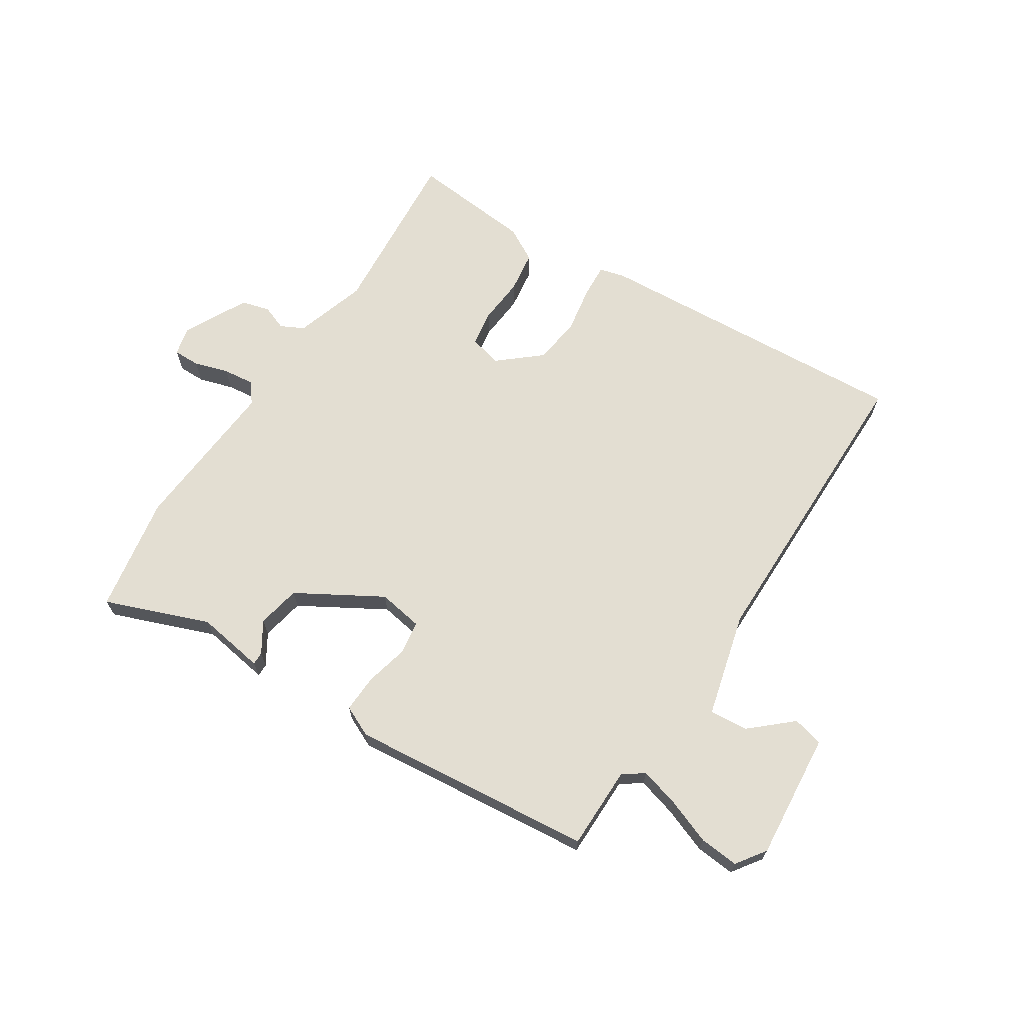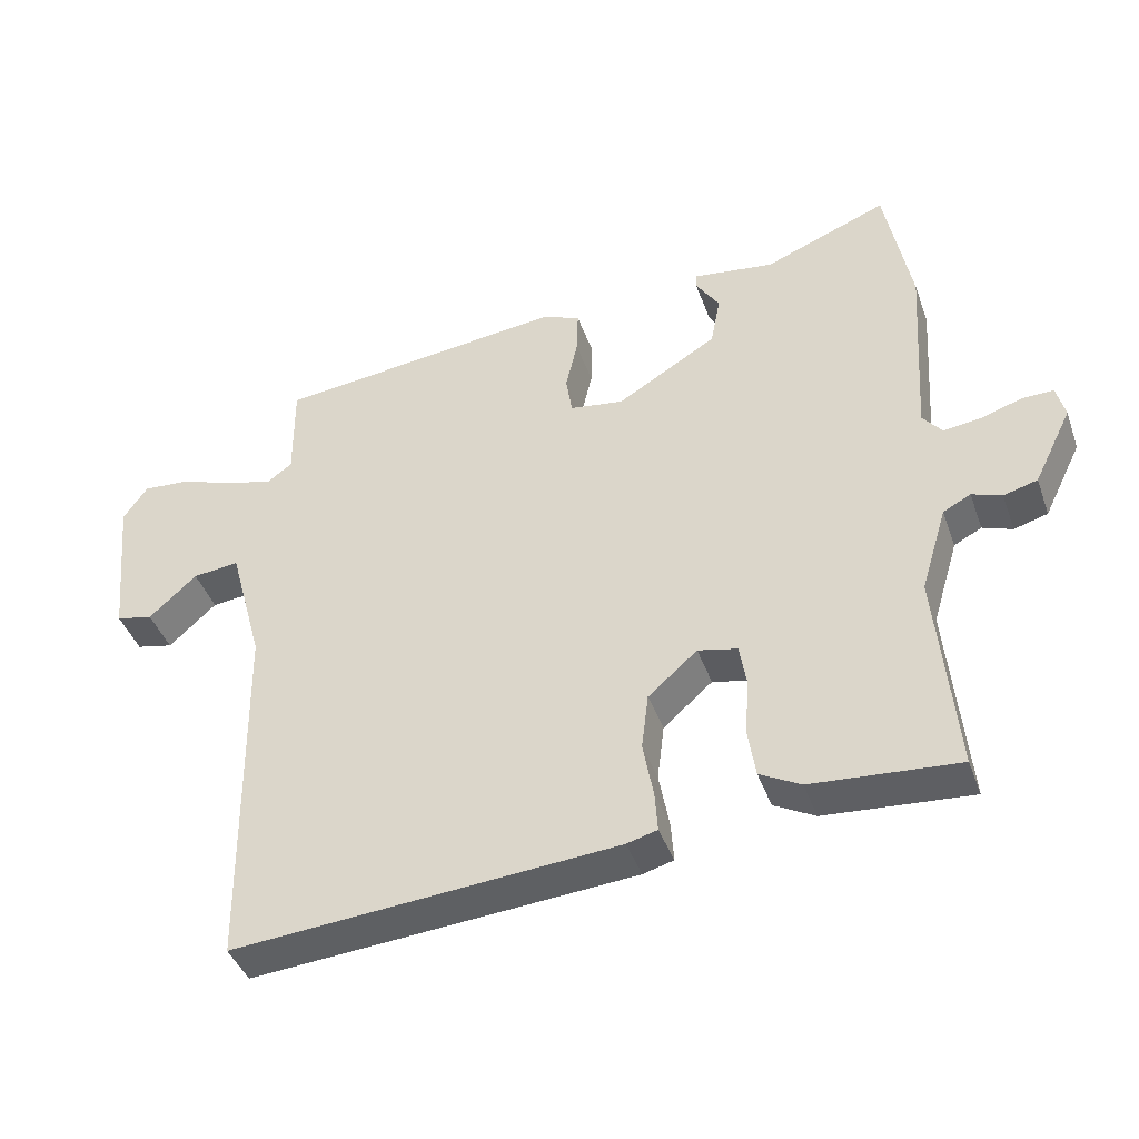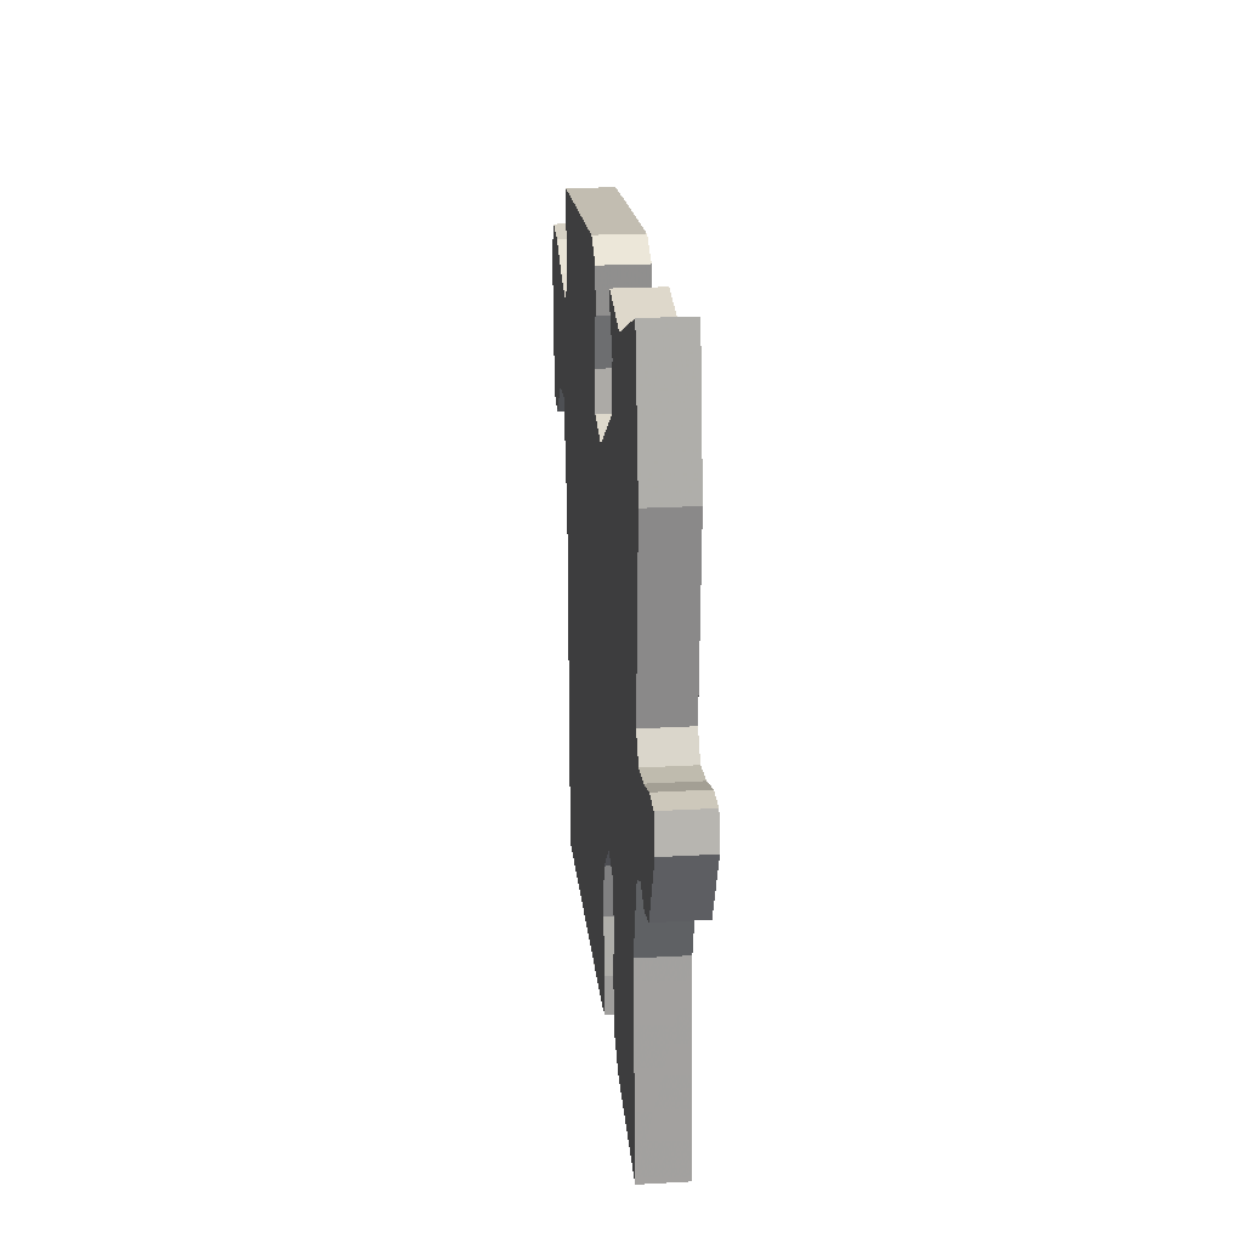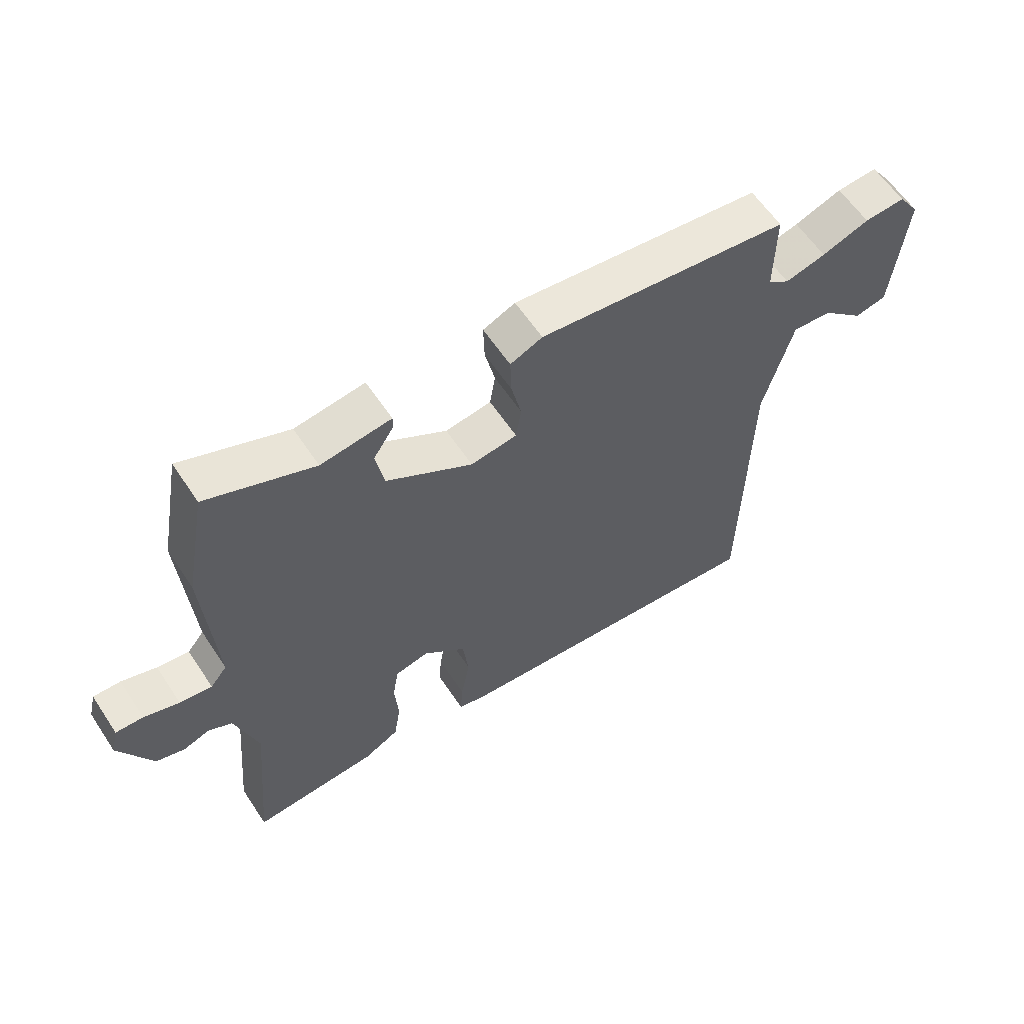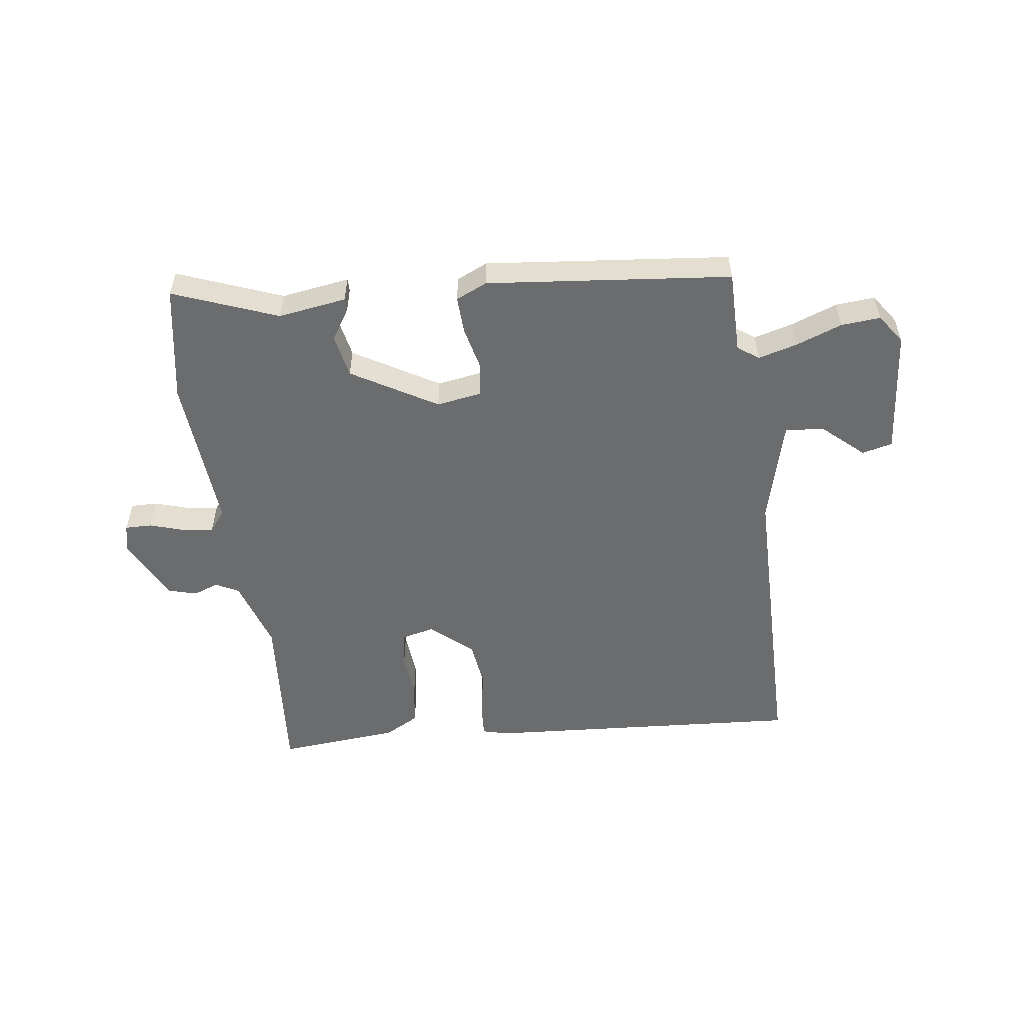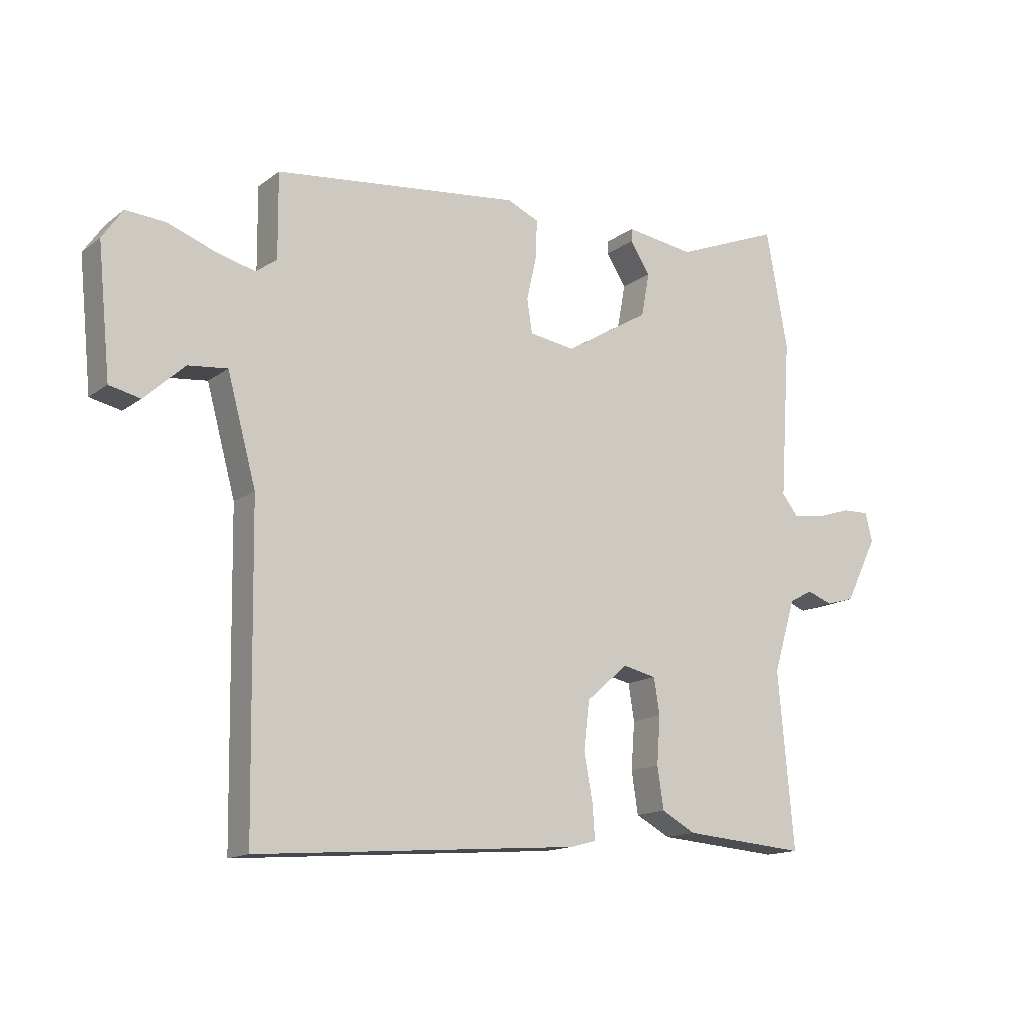
<metadata>
{"format":"obj","ext":"obj","renderer":"f3d","projection":"perspective","resolution":1024,"background":"white","views":[{"elev":67.5,"azim":33.5,"up":"+Y"},{"elev":-42.4,"azim":-161.0,"up":"+Z"},{"elev":23.3,"azim":-95.5,"up":"+Z"},{"elev":60.2,"azim":-33.4,"up":"+Z"},{"elev":-53.6,"azim":8.1,"up":"+Y"},{"elev":-14.5,"azim":147.1,"up":"+Z"}]}
</metadata>
<code>
v 0.5 0.07 -0.548
v -0.054 0.07 -0.506
v -0.098 0.07 -0.494
v -0.094 0.07 -0.436
v -0.079 0.07 -0.354
v -0.089 0.07 -0.272
v -0.16 0.07 -0.21
v -0.217 0.07 -0.223
v -0.227 0.07 -0.285
v -0.221 0.07 -0.366
v -0.232 0.07 -0.438
v -0.291 0.07 -0.47
v -0.502 0.07 -0.487
v -0.475 0.07 -0.187
v -0.513 0.07 -0.062
v -0.553 0.07 -0.041
v -0.596 0.07 -0.057
v -0.645 0.07 -0.043
v -0.7 0.07 0.068
v -0.688 0.07 0.117
v -0.642 0.07 0.116
v -0.583 0.07 0.097
v -0.529 0.07 0.09
v -0.501 0.07 0.125
v -0.519 0.07 0.397
v -0.482 0.07 0.599
v -0.303 0.07 0.528
v -0.185 0.07 0.545
v -0.185 0.07 0.523
v -0.219 0.07 0.47
v -0.205 0.07 0.395
v -0.06 0.07 0.308
v 0.018 0.07 0.32
v 0.027 0.07 0.378
v 0.01 0.07 0.453
v 0.008 0.07 0.518
v 0.062 0.07 0.542
v 0.483 0.07 0.495
v 0.482 0.07 0.351
v 0.518 0.07 0.325
v 0.586 0.07 0.343
v 0.665 0.07 0.372
v 0.733 0.07 0.377
v 0.768 0.07 0.326
v 0.746 0.07 0.106
v 0.693 0.07 0.094
v 0.624 0.07 0.157
v 0.557 0.07 0.164
v 0.508 0.07 -0.017
v 0.5 0 -0.548
v -0.054 0 -0.506
v -0.098 0 -0.494
v -0.094 0 -0.436
v -0.079 0 -0.354
v -0.089 0 -0.272
v -0.16 0 -0.21
v -0.217 0 -0.223
v -0.227 0 -0.285
v -0.221 0 -0.366
v -0.232 0 -0.438
v -0.291 0 -0.47
v -0.502 0 -0.487
v -0.475 0 -0.187
v -0.513 0 -0.062
v -0.553 0 -0.041
v -0.596 0 -0.057
v -0.645 0 -0.043
v -0.7 0 0.068
v -0.688 0 0.117
v -0.642 0 0.116
v -0.583 0 0.097
v -0.529 0 0.09
v -0.501 0 0.125
v -0.519 0 0.397
v -0.482 0 0.599
v -0.303 0 0.528
v -0.185 0 0.545
v -0.185 0 0.523
v -0.219 0 0.47
v -0.205 0 0.395
v -0.06 0 0.308
v 0.018 0 0.32
v 0.027 0 0.378
v 0.01 0 0.453
v 0.008 0 0.518
v 0.062 0 0.542
v 0.483 0 0.495
v 0.482 0 0.351
v 0.518 0 0.325
v 0.586 0 0.343
v 0.665 0 0.372
v 0.733 0 0.377
v 0.768 0 0.326
v 0.746 0 0.106
v 0.693 0 0.094
v 0.624 0 0.157
v 0.557 0 0.164
v 0.508 0 -0.017
f 44 45 46 47
f 44 47 48
f 41 42 43 44
f 40 41 44 48
f 39 40 48 49
f 37 38 39
f 34 35 36 37
f 33 34 37 39
f 32 33 39 49
f 27 28 29 30
f 27 30 31
f 24 25 26 27
f 24 27 31
f 23 24 31 32
f 19 20 21 22
f 19 22 23
f 16 17 18 19
f 15 16 19 23
f 14 15 23 32
f 9 10 11 12
f 8 9 12 13
f 2 3 4 5
f 2 5 6
f 1 2 6
f 49 1 6 7
f 8 13 14 32
f 7 8 32 49
f 96 95 94 93
f 97 96 93
f 93 92 91 90
f 97 93 90 89
f 98 97 89 88
f 88 87 86
f 86 85 84 83
f 88 86 83 82
f 98 88 82 81
f 79 78 77 76
f 80 79 76
f 76 75 74 73
f 80 76 73
f 81 80 73 72
f 71 70 69 68
f 72 71 68
f 68 67 66 65
f 72 68 65 64
f 81 72 64 63
f 61 60 59 58
f 62 61 58 57
f 54 53 52 51
f 55 54 51
f 55 51 50
f 56 55 50 98
f 81 63 62 57
f 98 81 57 56
f 1 50 51 2
f 2 51 52 3
f 3 52 53 4
f 4 53 54 5
f 5 54 55 6
f 6 55 56 7
f 7 56 57 8
f 8 57 58 9
f 9 58 59 10
f 10 59 60 11
f 11 60 61 12
f 12 61 62 13
f 13 62 63 14
f 14 63 64 15
f 15 64 65 16
f 16 65 66 17
f 17 66 67 18
f 18 67 68 19
f 19 68 69 20
f 20 69 70 21
f 21 70 71 22
f 22 71 72 23
f 23 72 73 24
f 24 73 74 25
f 25 74 75 26
f 26 75 76 27
f 27 76 77 28
f 28 77 78 29
f 29 78 79 30
f 30 79 80 31
f 31 80 81 32
f 32 81 82 33
f 33 82 83 34
f 34 83 84 35
f 35 84 85 36
f 36 85 86 37
f 37 86 87 38
f 38 87 88 39
f 39 88 89 40
f 40 89 90 41
f 41 90 91 42
f 42 91 92 43
f 43 92 93 44
f 44 93 94 45
f 45 94 95 46
f 46 95 96 47
f 47 96 97 48
f 48 97 98 49
f 49 98 50 1

</code>
